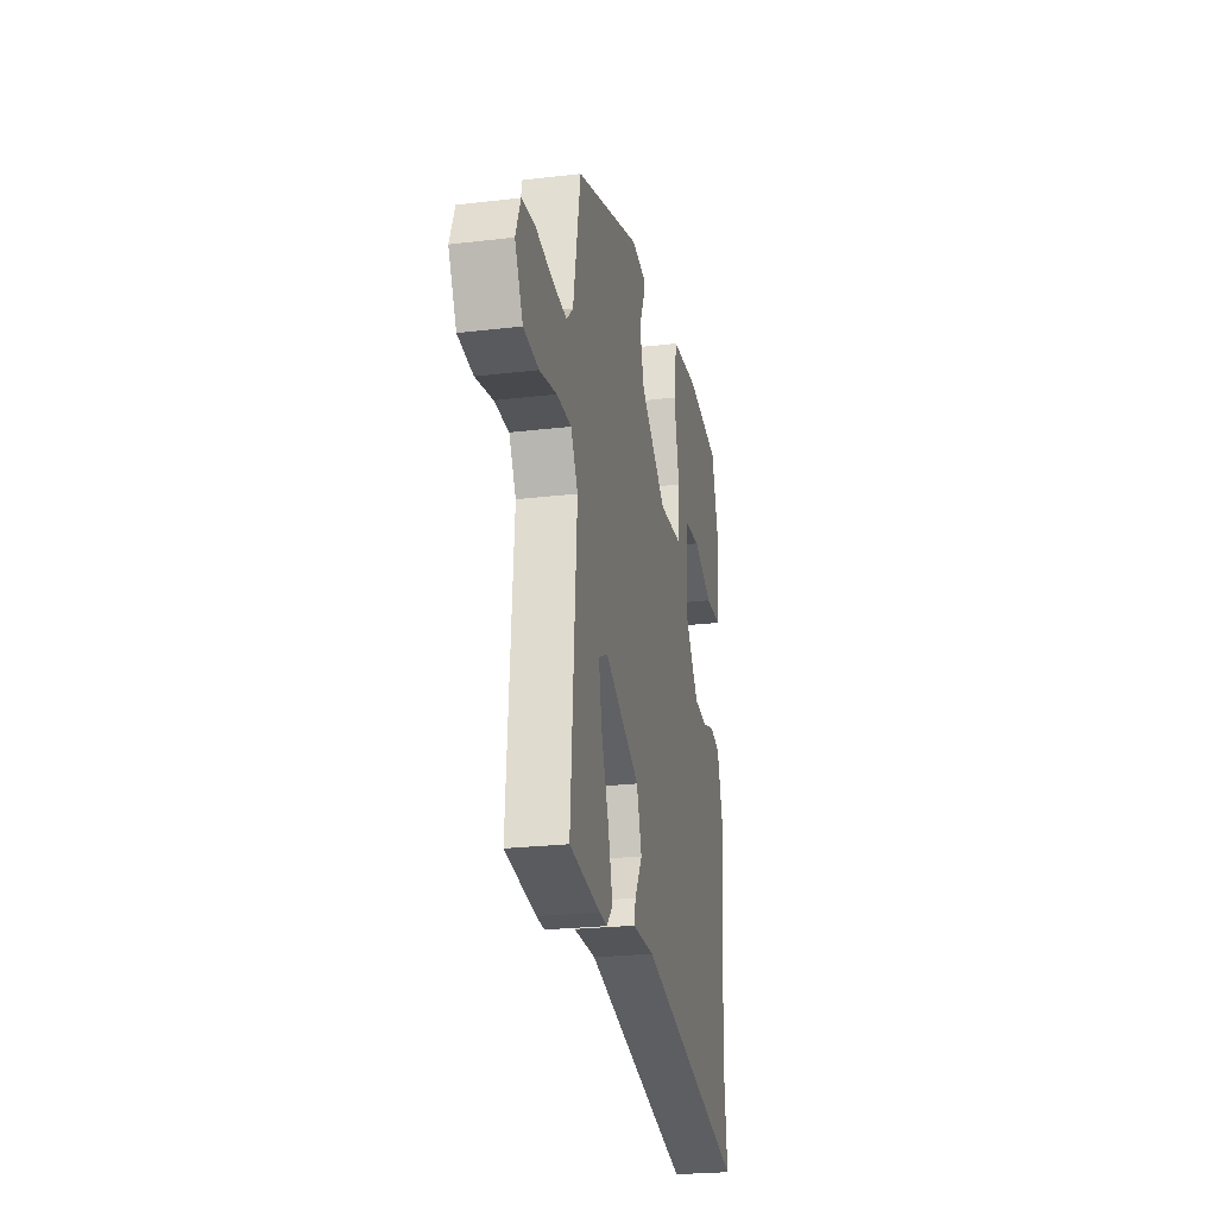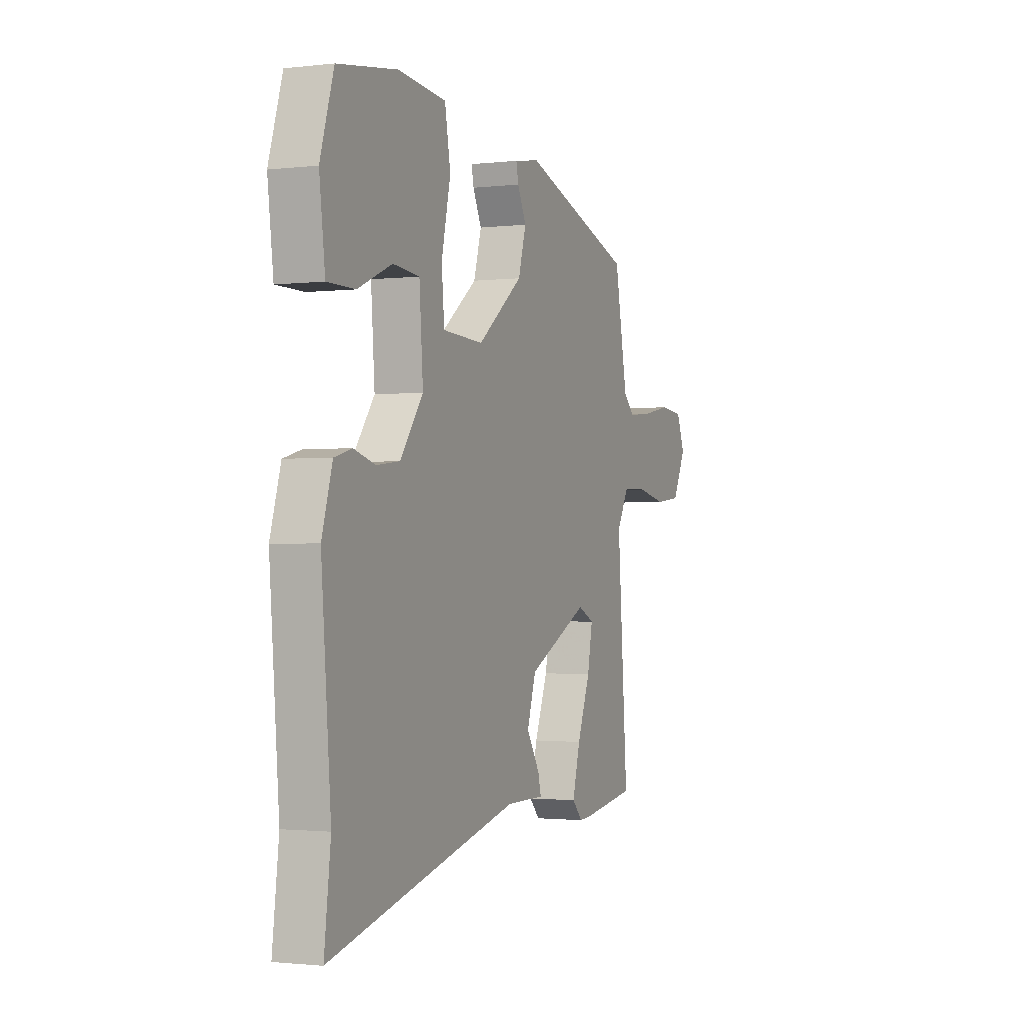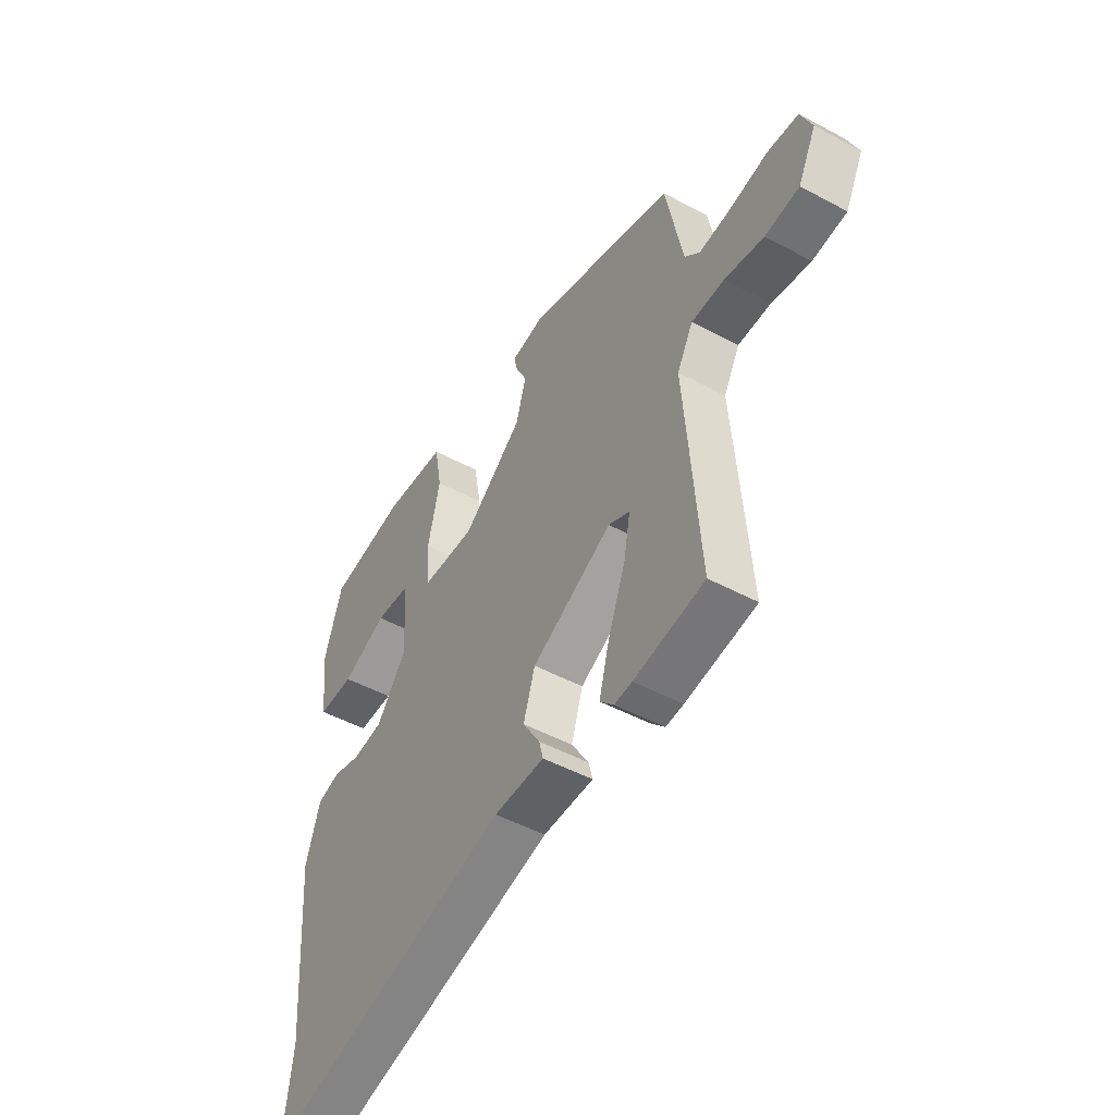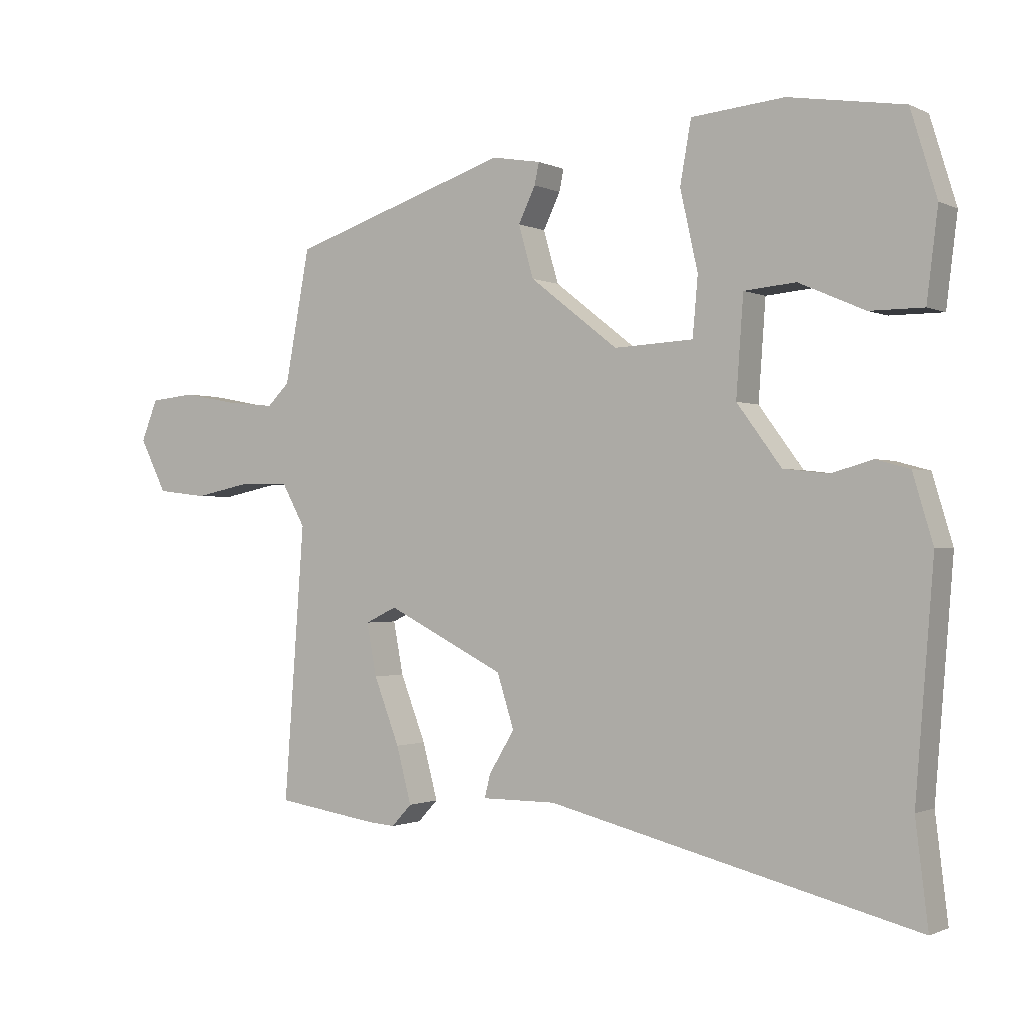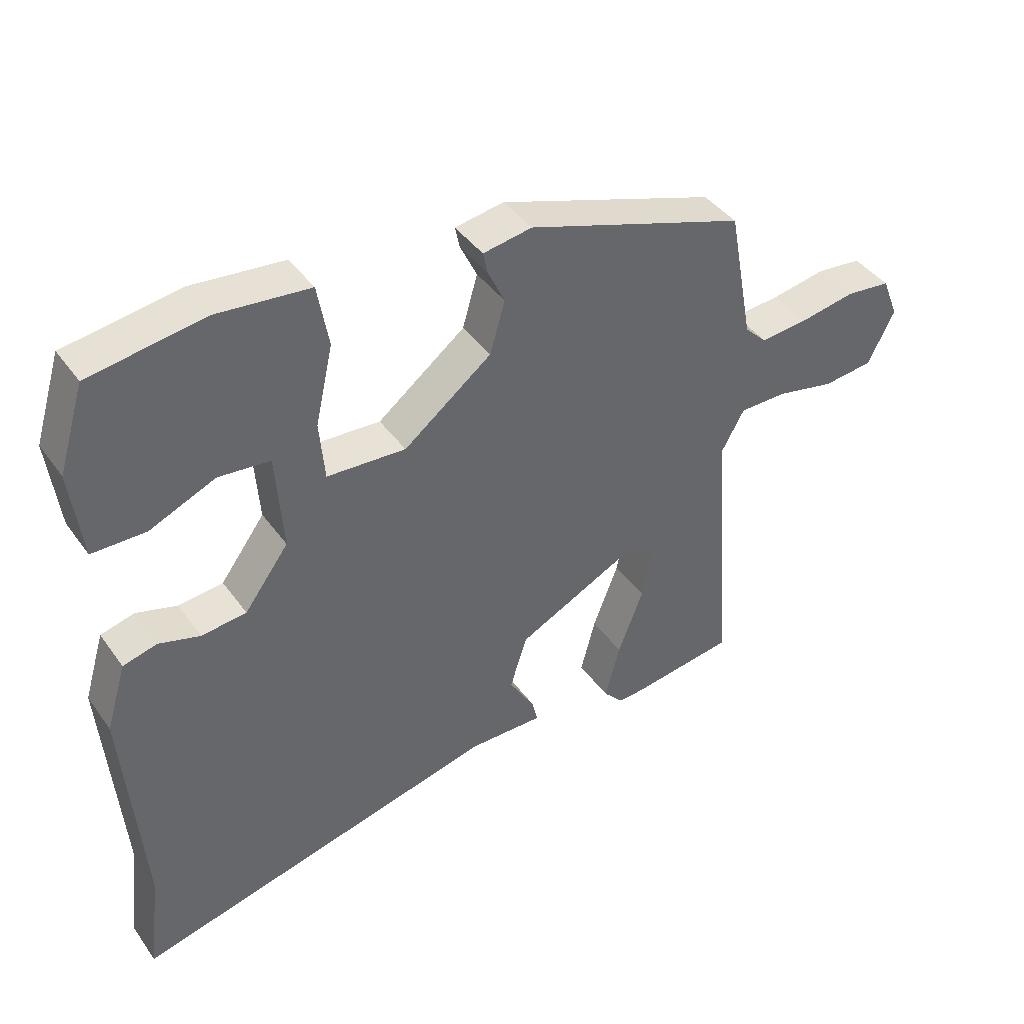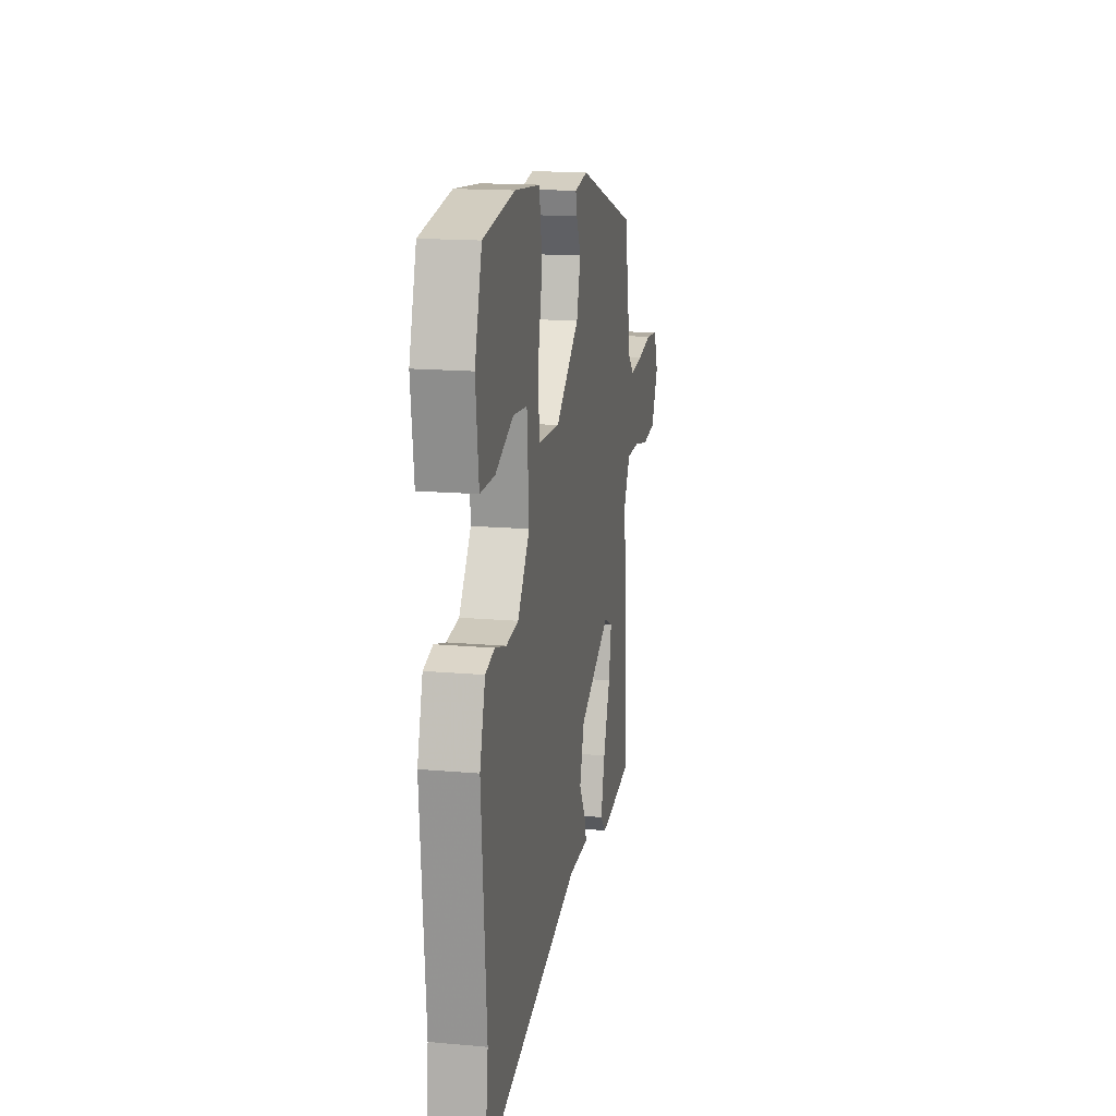
<metadata>
{"format":"obj","ext":"obj","renderer":"f3d","projection":"perspective","resolution":1024,"background":"white","views":[{"elev":-24.0,"azim":101.2,"up":"+Z"},{"elev":-1.5,"azim":-67.0,"up":"+Z"},{"elev":-49.1,"azim":59.2,"up":"+Z"},{"elev":-1.0,"azim":-148.4,"up":"+Z"},{"elev":41.1,"azim":-32.3,"up":"+Z"},{"elev":16.2,"azim":-79.6,"up":"+Z"}]}
</metadata>
<code>
v 0.522 0.07 -0.497
v 0.364 0.07 -0.521
v 0.324 0.07 -0.524
v 0.293 0.07 -0.491
v 0.316 0.07 -0.405
v 0.355 0.07 -0.304
v 0.37 0.07 -0.224
v 0.322 0.07 -0.201
v 0.141 0.07 -0.292
v 0.115 0.07 -0.374
v 0.154 0.07 -0.438
v 0.163 0.07 -0.474
v 0.049 0.07 -0.474
v -0.514 0.07 -0.613
v -0.495 0.07 -0.457
v -0.523 0.07 -0.114
v -0.492 0.07 -0.011
v -0.44 0.07 0.003
v -0.377 0.07 -0.015
v -0.308 0.07 -0.007
v -0.24 0.07 0.085
v -0.251 0.07 0.235
v -0.33 0.07 0.242
v -0.431 0.07 0.198
v -0.513 0.07 0.198
v -0.53 0.07 0.334
v -0.49 0.07 0.464
v -0.314 0.07 0.492
v -0.172 0.07 0.479
v -0.155 0.07 0.384
v -0.182 0.07 0.263
v -0.174 0.07 0.173
v -0.053 0.07 0.167
v 0.082 0.07 0.272
v 0.105 0.07 0.352
v 0.079 0.07 0.406
v 0.072 0.07 0.439
v 0.147 0.07 0.452
v 0.483 0.07 0.342
v 0.521 0.07 0.139
v 0.555 0.07 0.106
v 0.628 0.07 0.113
v 0.713 0.07 0.129
v 0.782 0.07 0.122
v 0.807 0.07 0.059
v 0.766 0.07 -0.022
v 0.689 0.07 -0.031
v 0.601 0.07 -0.013
v 0.527 0.07 -0.014
v 0.491 0.07 -0.079
v 0.522 0 -0.497
v 0.364 0 -0.521
v 0.324 0 -0.524
v 0.293 0 -0.491
v 0.316 0 -0.405
v 0.355 0 -0.304
v 0.37 0 -0.224
v 0.322 0 -0.201
v 0.141 0 -0.292
v 0.115 0 -0.374
v 0.154 0 -0.438
v 0.163 0 -0.474
v 0.049 0 -0.474
v -0.514 0 -0.613
v -0.495 0 -0.457
v -0.523 0 -0.114
v -0.492 0 -0.011
v -0.44 0 0.003
v -0.377 0 -0.015
v -0.308 0 -0.007
v -0.24 0 0.085
v -0.251 0 0.235
v -0.33 0 0.242
v -0.431 0 0.198
v -0.513 0 0.198
v -0.53 0 0.334
v -0.49 0 0.464
v -0.314 0 0.492
v -0.172 0 0.479
v -0.155 0 0.384
v -0.182 0 0.263
v -0.174 0 0.173
v -0.053 0 0.167
v 0.082 0 0.272
v 0.105 0 0.352
v 0.079 0 0.406
v 0.072 0 0.439
v 0.147 0 0.452
v 0.483 0 0.342
v 0.521 0 0.139
v 0.555 0 0.106
v 0.628 0 0.113
v 0.713 0 0.129
v 0.782 0 0.122
v 0.807 0 0.059
v 0.766 0 -0.022
v 0.689 0 -0.031
v 0.601 0 -0.013
v 0.527 0 -0.014
v 0.491 0 -0.079
f 45 46 47 48
f 45 48 49
f 42 43 44 45
f 41 42 45 49
f 40 41 49 50
f 38 39 40 50
f 35 36 37 38
f 34 35 38 50
f 28 29 30 31
f 28 31 32
f 27 28 32
f 23 24 25 26
f 22 23 26 27
f 16 17 18 19
f 15 16 19 20
f 13 14 15 20
f 10 11 12 13
f 9 10 13 20
f 8 9 20 21
f 3 4 5 6
f 3 6 7
f 2 3 7
f 1 2 7
f 50 1 7
f 33 34 50 7
f 32 33 7 8
f 22 27 32
f 21 22 32
f 8 21 32
f 98 97 96 95
f 99 98 95
f 95 94 93 92
f 99 95 92 91
f 100 99 91 90
f 100 90 89 88
f 88 87 86 85
f 100 88 85 84
f 81 80 79 78
f 82 81 78
f 82 78 77
f 76 75 74 73
f 77 76 73 72
f 69 68 67 66
f 70 69 66 65
f 70 65 64 63
f 63 62 61 60
f 70 63 60 59
f 71 70 59 58
f 56 55 54 53
f 57 56 53
f 57 53 52
f 57 52 51
f 57 51 100
f 57 100 84 83
f 58 57 83 82
f 82 77 72
f 82 72 71
f 82 71 58
f 1 51 52 2
f 2 52 53 3
f 3 53 54 4
f 4 54 55 5
f 5 55 56 6
f 6 56 57 7
f 7 57 58 8
f 8 58 59 9
f 9 59 60 10
f 10 60 61 11
f 11 61 62 12
f 12 62 63 13
f 13 63 64 14
f 14 64 65 15
f 15 65 66 16
f 16 66 67 17
f 17 67 68 18
f 18 68 69 19
f 19 69 70 20
f 20 70 71 21
f 21 71 72 22
f 22 72 73 23
f 23 73 74 24
f 24 74 75 25
f 25 75 76 26
f 26 76 77 27
f 27 77 78 28
f 28 78 79 29
f 29 79 80 30
f 30 80 81 31
f 31 81 82 32
f 32 82 83 33
f 33 83 84 34
f 34 84 85 35
f 35 85 86 36
f 36 86 87 37
f 37 87 88 38
f 38 88 89 39
f 39 89 90 40
f 40 90 91 41
f 41 91 92 42
f 42 92 93 43
f 43 93 94 44
f 44 94 95 45
f 45 95 96 46
f 46 96 97 47
f 47 97 98 48
f 48 98 99 49
f 49 99 100 50
f 50 100 51 1

</code>
